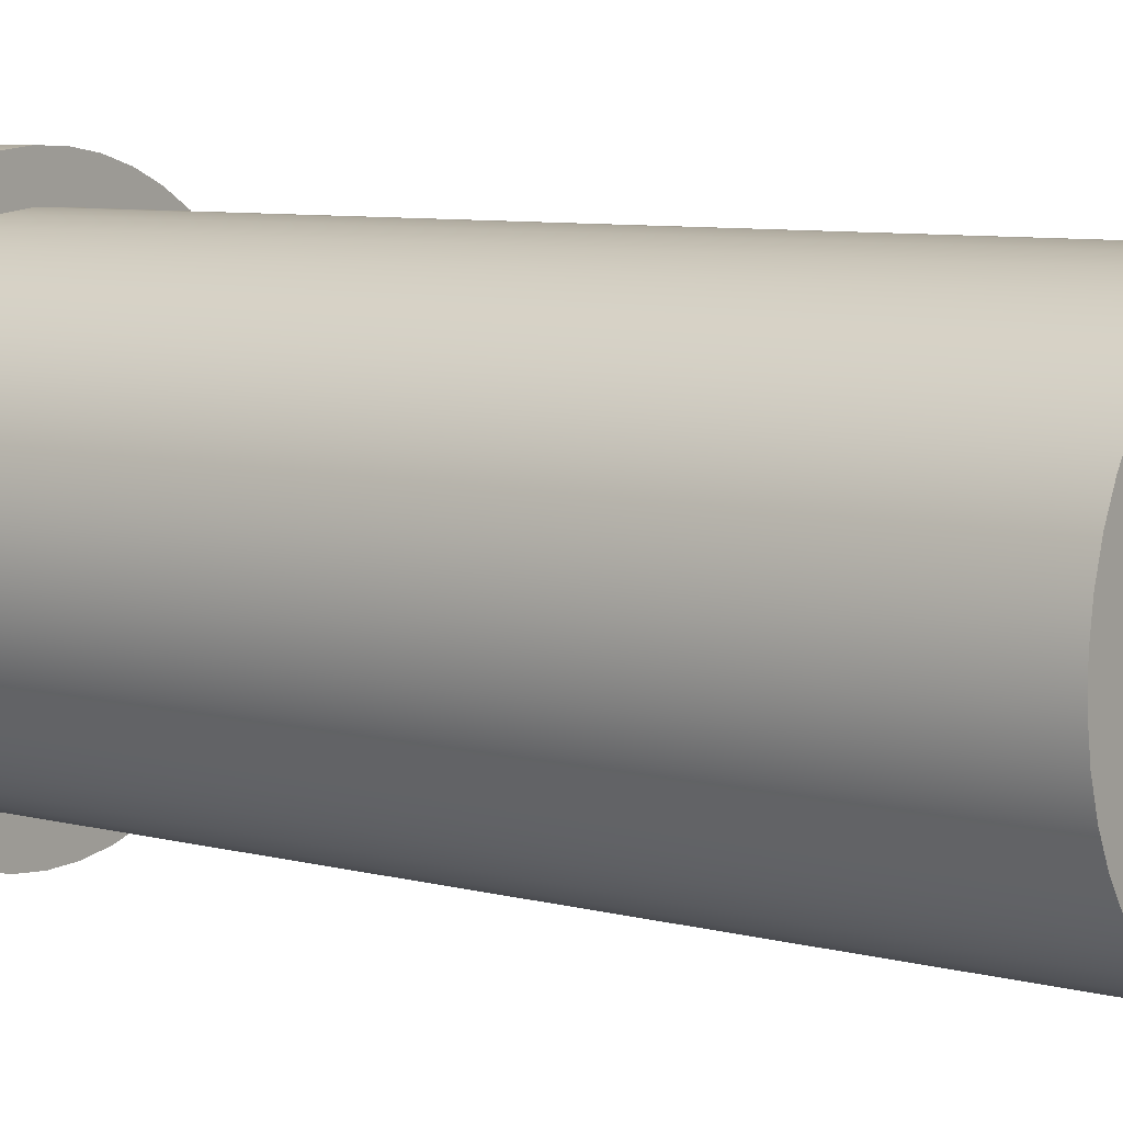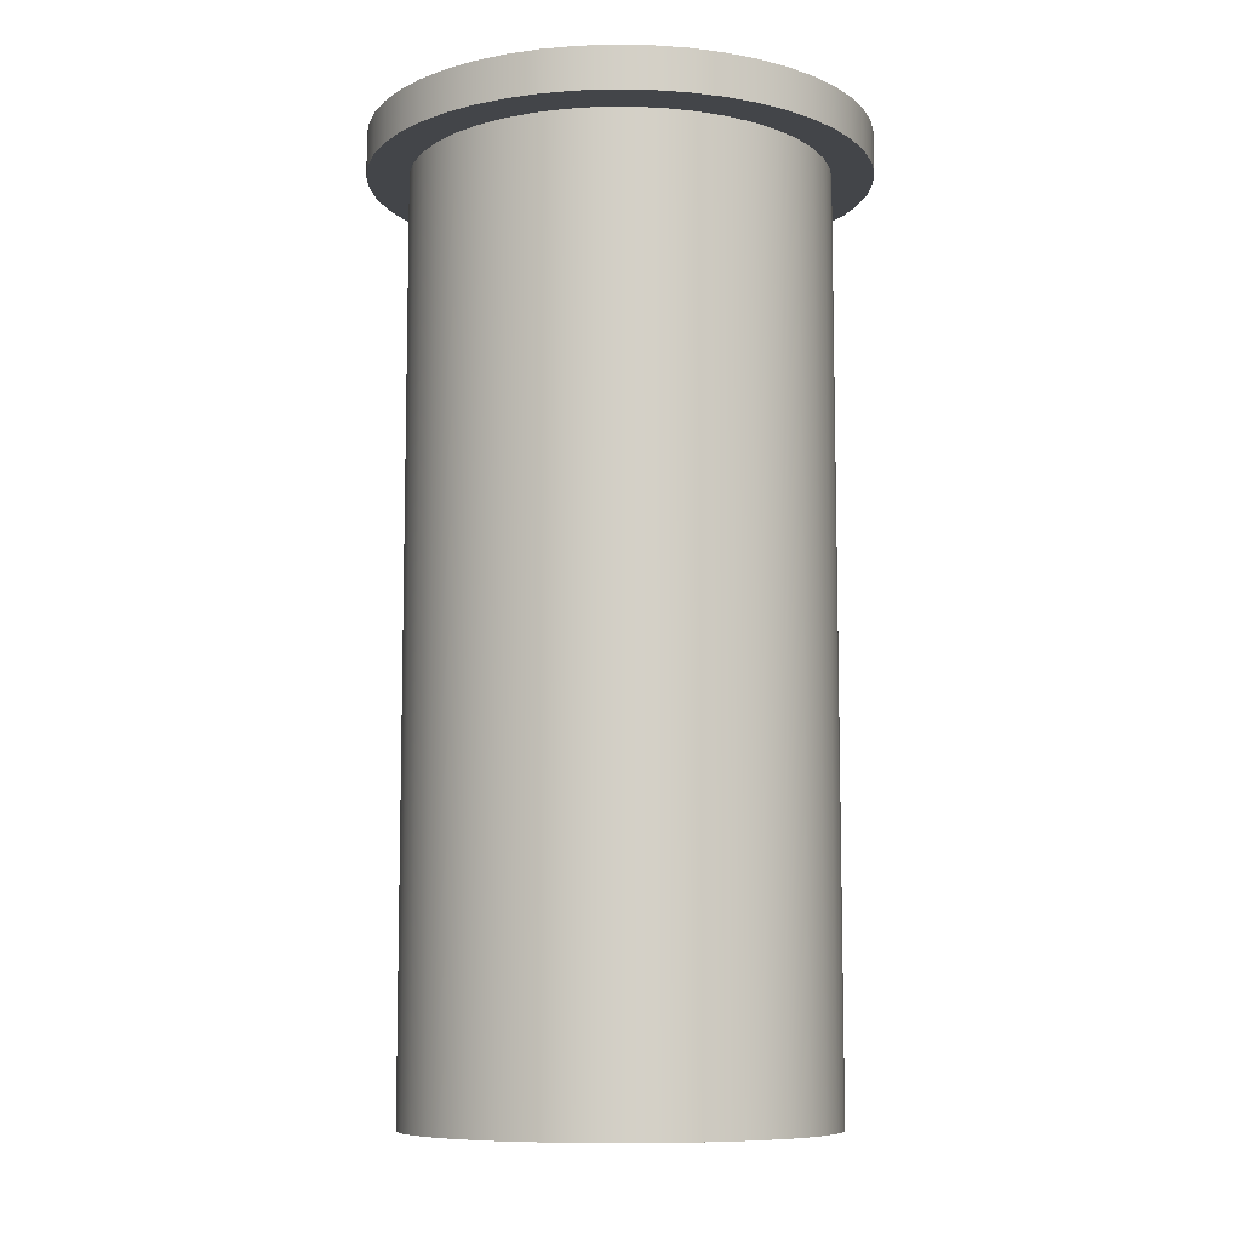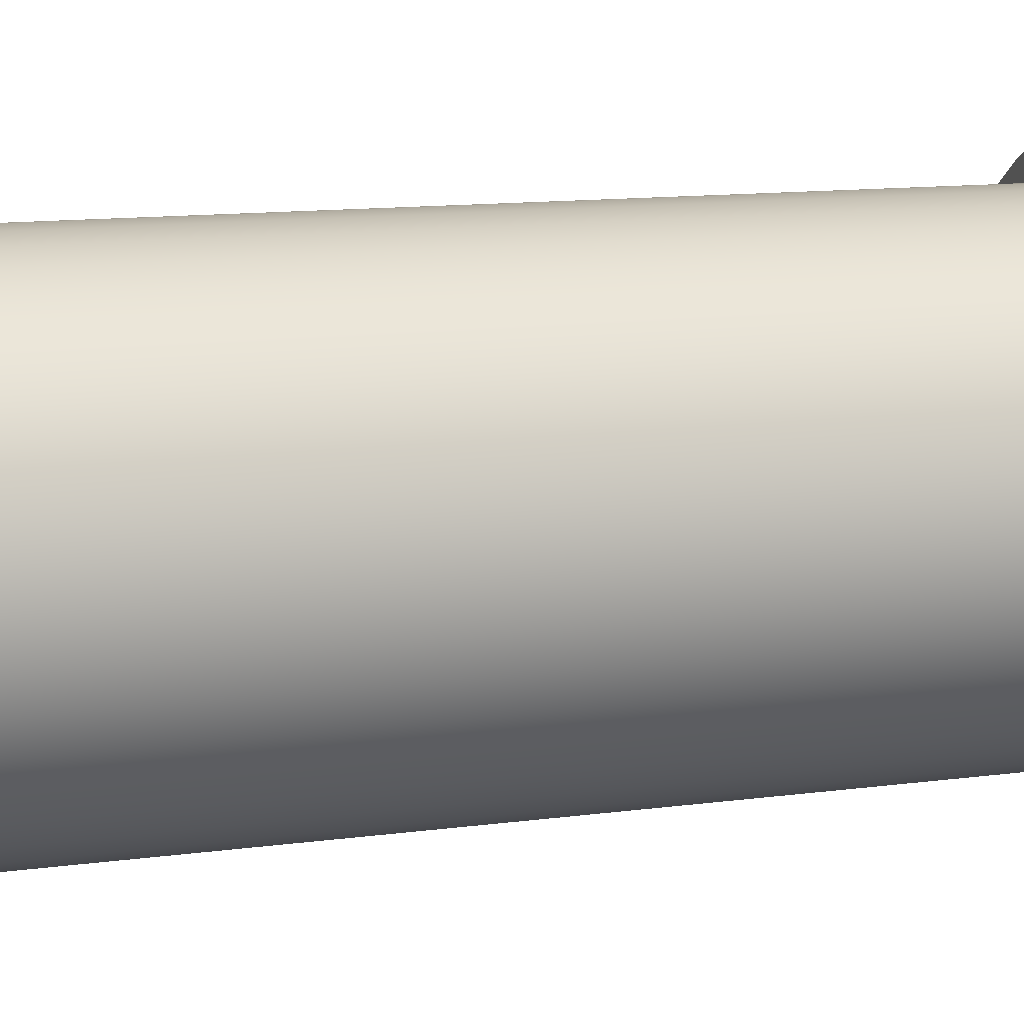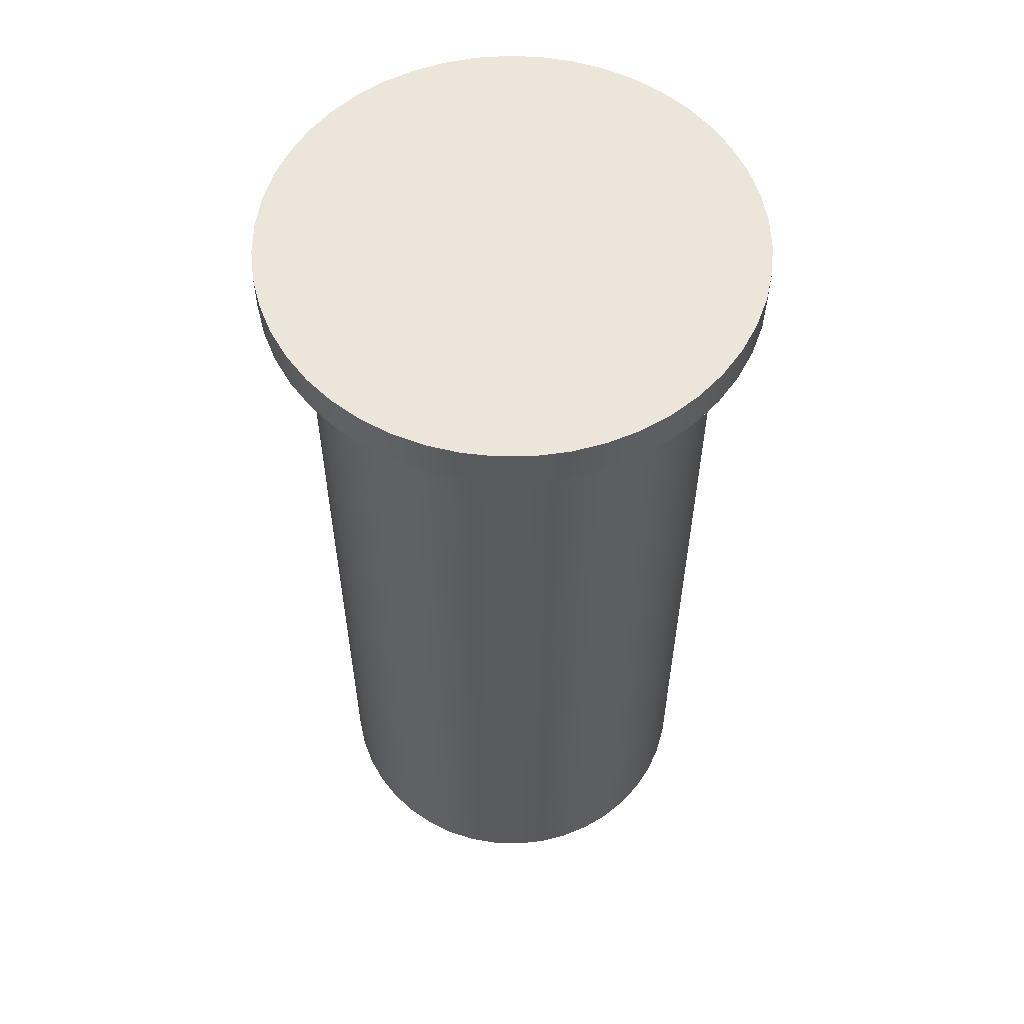
<metadata>
{"format":"obj","ext":"obj","renderer":"f3d","projection":"perspective","resolution":1024,"background":"white","views":[{"elev":7.6,"azim":126.5,"up":"+Y"},{"elev":-8.9,"azim":-134.6,"up":"+Z"},{"elev":11.9,"azim":-108.3,"up":"+Y"},{"elev":57.2,"azim":58.5,"up":"+Z"}]}
</metadata>
<code>
v -0.6 -7.348e-17 1.1
v -0.5946 0.07997 1.1
v -0.5787 0.1585 1.1
v -0.5524 0.2342 1.1
v -0.5162 0.3058 1.1
v -0.4709 0.3718 1.1
v -0.4171 0.4313 1.1
v -0.3559 0.483 1.1
v -0.2883 0.5262 1.1
v -0.2156 0.5599 1.1
v -0.1391 0.5837 1.1
v -0.06006 0.597 1.1
v 0.02005 0.5997 1.1
v 0.0998 0.5916 1.1
v 0.1778 0.5731 1.1
v 0.2526 0.5443 1.1
v 0.3228 0.5057 1.1
v 0.3874 0.4582 1.1
v 0.445 0.4025 1.1
v 0.4947 0.3396 1.1
v 0.5355 0.2706 1.1
v 0.5668 0.1968 1.1
v 0.588 0.1195 1.1
v 0.5987 0.04008 1.1
v 0.5987 -0.04008 1.1
v 0.588 -0.1195 1.1
v 0.5668 -0.1968 1.1
v 0.5355 -0.2706 1.1
v 0.4947 -0.3396 1.1
v 0.445 -0.4025 1.1
v 0.3874 -0.4582 1.1
v 0.3228 -0.5057 1.1
v 0.2526 -0.5443 1.1
v 0.1778 -0.5731 1.1
v 0.0998 -0.5916 1.1
v 0.02005 -0.5997 1.1
v -0.06006 -0.597 1.1
v -0.1391 -0.5837 1.1
v -0.2156 -0.5599 1.1
v -0.2883 -0.5262 1.1
v -0.3559 -0.483 1.1
v -0.4171 -0.4313 1.1
v -0.4709 -0.3718 1.1
v -0.5162 -0.3058 1.1
v -0.5524 -0.2342 1.1
v -0.5787 -0.1585 1.1
v -0.5946 -0.07997 1.1
v -0.5 -6.123e-17 1.1
v -0.4947 -0.0728 1.1
v -0.4788 -0.144 1.1
v -0.4527 -0.2122 1.1
v -0.417 -0.2759 1.1
v -0.3724 -0.3337 1.1
v -0.3198 -0.3843 1.1
v -0.2605 -0.4268 1.1
v -0.1956 -0.4602 1.1
v -0.1265 -0.4837 1.1
v -0.05469 -0.497 1.1
v 0.01826 -0.4997 1.1
v 0.09082 -0.4917 1.1
v 0.1614 -0.4732 1.1
v 0.2286 -0.4447 1.1
v 0.2909 -0.4066 1.1
v 0.347 -0.36 1.1
v 0.3957 -0.3056 1.1
v 0.436 -0.2447 1.1
v 0.467 -0.1786 1.1
v 0.488 -0.1087 1.1
v 0.4987 -0.0365 1.1
v 0.4987 0.0365 1.1
v 0.488 0.1087 1.1
v 0.467 0.1786 1.1
v 0.436 0.2447 1.1
v 0.3957 0.3056 1.1
v 0.347 0.36 1.1
v 0.2909 0.4066 1.1
v 0.2286 0.4447 1.1
v 0.1614 0.4732 1.1
v 0.09082 0.4917 1.1
v 0.01826 0.4997 1.1
v -0.05469 0.497 1.1
v -0.1265 0.4837 1.1
v -0.1956 0.4602 1.1
v -0.2605 0.4268 1.1
v -0.3198 0.3843 1.1
v -0.3724 0.3337 1.1
v -0.417 0.2759 1.1
v -0.4527 0.2122 1.1
v -0.4788 0.144 1.1
v -0.4947 0.0728 1.1
v -0.6 -7.348e-17 1.2
v -0.5946 0.07997 1.2
v -0.5787 0.1585 1.2
v -0.5524 0.2342 1.2
v -0.5162 0.3058 1.2
v -0.4709 0.3718 1.2
v -0.4171 0.4313 1.2
v -0.3559 0.483 1.2
v -0.2883 0.5262 1.2
v -0.2156 0.5599 1.2
v -0.1391 0.5837 1.2
v -0.06006 0.597 1.2
v 0.02005 0.5997 1.2
v 0.0998 0.5916 1.2
v 0.1778 0.5731 1.2
v 0.2526 0.5443 1.2
v 0.3228 0.5057 1.2
v 0.3874 0.4582 1.2
v 0.445 0.4025 1.2
v 0.4947 0.3396 1.2
v 0.5355 0.2706 1.2
v 0.5668 0.1968 1.2
v 0.588 0.1195 1.2
v 0.5987 0.04008 1.2
v 0.5987 -0.04008 1.2
v 0.588 -0.1195 1.2
v 0.5668 -0.1968 1.2
v 0.5355 -0.2706 1.2
v 0.4947 -0.3396 1.2
v 0.445 -0.4025 1.2
v 0.3874 -0.4582 1.2
v 0.3228 -0.5057 1.2
v 0.2526 -0.5443 1.2
v 0.1778 -0.5731 1.2
v 0.0998 -0.5916 1.2
v 0.02005 -0.5997 1.2
v -0.06006 -0.597 1.2
v -0.1391 -0.5837 1.2
v -0.2156 -0.5599 1.2
v -0.2883 -0.5262 1.2
v -0.3559 -0.483 1.2
v -0.4171 -0.4313 1.2
v -0.4709 -0.3718 1.2
v -0.5162 -0.3058 1.2
v -0.5524 -0.2342 1.2
v -0.5787 -0.1585 1.2
v -0.5946 -0.07997 1.2
v -0.6 -7.348e-17 1.1
v -0.5946 -0.07997 1.1
v -0.5787 -0.1585 1.1
v -0.5524 -0.2342 1.1
v -0.5162 -0.3058 1.1
v -0.4709 -0.3718 1.1
v -0.4171 -0.4313 1.1
v -0.3559 -0.483 1.1
v -0.2883 -0.5262 1.1
v -0.2156 -0.5599 1.1
v -0.1391 -0.5837 1.1
v -0.06006 -0.597 1.1
v 0.02005 -0.5997 1.1
v 0.0998 -0.5916 1.1
v 0.1778 -0.5731 1.1
v 0.2526 -0.5443 1.1
v 0.3228 -0.5057 1.1
v 0.3874 -0.4582 1.1
v 0.445 -0.4025 1.1
v 0.4947 -0.3396 1.1
v 0.5355 -0.2706 1.1
v 0.5668 -0.1968 1.1
v 0.588 -0.1195 1.1
v 0.5987 -0.04008 1.1
v 0.5987 0.04008 1.1
v 0.588 0.1195 1.1
v 0.5668 0.1968 1.1
v 0.5355 0.2706 1.1
v 0.4947 0.3396 1.1
v 0.445 0.4025 1.1
v 0.3874 0.4582 1.1
v 0.3228 0.5057 1.1
v 0.2526 0.5443 1.1
v 0.1778 0.5731 1.1
v 0.0998 0.5916 1.1
v 0.02005 0.5997 1.1
v -0.06006 0.597 1.1
v -0.1391 0.5837 1.1
v -0.2156 0.5599 1.1
v -0.2883 0.5262 1.1
v -0.3559 0.483 1.1
v -0.4171 0.4313 1.1
v -0.4709 0.3718 1.1
v -0.5162 0.3058 1.1
v -0.5524 0.2342 1.1
v -0.5787 0.1585 1.1
v -0.5946 0.07997 1.1
v -0.6 -7.348e-17 1.1
v -0.6 -7.348e-17 1.2
v -0.6 -7.348e-17 1.2
v -0.5946 -0.07997 1.2
v -0.5787 -0.1585 1.2
v -0.5524 -0.2342 1.2
v -0.5162 -0.3058 1.2
v -0.4709 -0.3718 1.2
v -0.4171 -0.4313 1.2
v -0.3559 -0.483 1.2
v -0.2883 -0.5262 1.2
v -0.2156 -0.5599 1.2
v -0.1391 -0.5837 1.2
v -0.06006 -0.597 1.2
v 0.02005 -0.5997 1.2
v 0.0998 -0.5916 1.2
v 0.1778 -0.5731 1.2
v 0.2526 -0.5443 1.2
v 0.3228 -0.5057 1.2
v 0.3874 -0.4582 1.2
v 0.445 -0.4025 1.2
v 0.4947 -0.3396 1.2
v 0.5355 -0.2706 1.2
v 0.5668 -0.1968 1.2
v 0.588 -0.1195 1.2
v 0.5987 -0.04008 1.2
v 0.5987 0.04008 1.2
v 0.588 0.1195 1.2
v 0.5668 0.1968 1.2
v 0.5355 0.2706 1.2
v 0.4947 0.3396 1.2
v 0.445 0.4025 1.2
v 0.3874 0.4582 1.2
v 0.3228 0.5057 1.2
v 0.2526 0.5443 1.2
v 0.1778 0.5731 1.2
v 0.0998 0.5916 1.2
v 0.02005 0.5997 1.2
v -0.06006 0.597 1.2
v -0.1391 0.5837 1.2
v -0.2156 0.5599 1.2
v -0.2883 0.5262 1.2
v -0.3559 0.483 1.2
v -0.4171 0.4313 1.2
v -0.4709 0.3718 1.2
v -0.5162 0.3058 1.2
v -0.5524 0.2342 1.2
v -0.5787 0.1585 1.2
v -0.5946 0.07997 1.2
v -0.5 -6.123e-17 -1.1
v -0.4947 0.0728 -1.1
v -0.4788 0.144 -1.1
v -0.4527 0.2122 -1.1
v -0.417 0.2759 -1.1
v -0.3724 0.3337 -1.1
v -0.3198 0.3843 -1.1
v -0.2605 0.4268 -1.1
v -0.1956 0.4602 -1.1
v -0.1265 0.4837 -1.1
v -0.05469 0.497 -1.1
v 0.01826 0.4997 -1.1
v 0.09082 0.4917 -1.1
v 0.1614 0.4732 -1.1
v 0.2286 0.4447 -1.1
v 0.2909 0.4066 -1.1
v 0.347 0.36 -1.1
v 0.3957 0.3056 -1.1
v 0.436 0.2447 -1.1
v 0.467 0.1786 -1.1
v 0.488 0.1087 -1.1
v 0.4987 0.0365 -1.1
v 0.4987 -0.0365 -1.1
v 0.488 -0.1087 -1.1
v 0.467 -0.1786 -1.1
v 0.436 -0.2447 -1.1
v 0.3957 -0.3056 -1.1
v 0.347 -0.36 -1.1
v 0.2909 -0.4066 -1.1
v 0.2286 -0.4447 -1.1
v 0.1614 -0.4732 -1.1
v 0.09082 -0.4917 -1.1
v 0.01826 -0.4997 -1.1
v -0.05469 -0.497 -1.1
v -0.1265 -0.4837 -1.1
v -0.1956 -0.4602 -1.1
v -0.2605 -0.4268 -1.1
v -0.3198 -0.3843 -1.1
v -0.3724 -0.3337 -1.1
v -0.417 -0.2759 -1.1
v -0.4527 -0.2122 -1.1
v -0.4788 -0.144 -1.1
v -0.4947 -0.0728 -1.1
v -0.5 -6.123e-17 -1.1
v -0.4947 -0.0728 -1.1
v -0.4788 -0.144 -1.1
v -0.4527 -0.2122 -1.1
v -0.417 -0.2759 -1.1
v -0.3724 -0.3337 -1.1
v -0.3198 -0.3843 -1.1
v -0.2605 -0.4268 -1.1
v -0.1956 -0.4602 -1.1
v -0.1265 -0.4837 -1.1
v -0.05469 -0.497 -1.1
v 0.01826 -0.4997 -1.1
v 0.09082 -0.4917 -1.1
v 0.1614 -0.4732 -1.1
v 0.2286 -0.4447 -1.1
v 0.2909 -0.4066 -1.1
v 0.347 -0.36 -1.1
v 0.3957 -0.3056 -1.1
v 0.436 -0.2447 -1.1
v 0.467 -0.1786 -1.1
v 0.488 -0.1087 -1.1
v 0.4987 -0.0365 -1.1
v 0.4987 0.0365 -1.1
v 0.488 0.1087 -1.1
v 0.467 0.1786 -1.1
v 0.436 0.2447 -1.1
v 0.3957 0.3056 -1.1
v 0.347 0.36 -1.1
v 0.2909 0.4066 -1.1
v 0.2286 0.4447 -1.1
v 0.1614 0.4732 -1.1
v 0.09082 0.4917 -1.1
v 0.01826 0.4997 -1.1
v -0.05469 0.497 -1.1
v -0.1265 0.4837 -1.1
v -0.1956 0.4602 -1.1
v -0.2605 0.4268 -1.1
v -0.3198 0.3843 -1.1
v -0.3724 0.3337 -1.1
v -0.417 0.2759 -1.1
v -0.4527 0.2122 -1.1
v -0.4788 0.144 -1.1
v -0.4947 0.0728 -1.1
v -0.5 -6.123e-17 1.1
v -0.4947 0.0728 1.1
v -0.4788 0.144 1.1
v -0.4527 0.2122 1.1
v -0.417 0.2759 1.1
v -0.3724 0.3337 1.1
v -0.3198 0.3843 1.1
v -0.2605 0.4268 1.1
v -0.1956 0.4602 1.1
v -0.1265 0.4837 1.1
v -0.05469 0.497 1.1
v 0.01826 0.4997 1.1
v 0.09082 0.4917 1.1
v 0.1614 0.4732 1.1
v 0.2286 0.4447 1.1
v 0.2909 0.4066 1.1
v 0.347 0.36 1.1
v 0.3957 0.3056 1.1
v 0.436 0.2447 1.1
v 0.467 0.1786 1.1
v 0.488 0.1087 1.1
v 0.4987 0.0365 1.1
v 0.4987 -0.0365 1.1
v 0.488 -0.1087 1.1
v 0.467 -0.1786 1.1
v 0.436 -0.2447 1.1
v 0.3957 -0.3056 1.1
v 0.347 -0.36 1.1
v 0.2909 -0.4066 1.1
v 0.2286 -0.4447 1.1
v 0.1614 -0.4732 1.1
v 0.09082 -0.4917 1.1
v 0.01826 -0.4997 1.1
v -0.05469 -0.497 1.1
v -0.1265 -0.4837 1.1
v -0.1956 -0.4602 1.1
v -0.2605 -0.4268 1.1
v -0.3198 -0.3843 1.1
v -0.3724 -0.3337 1.1
v -0.417 -0.2759 1.1
v -0.4527 -0.2122 1.1
v -0.4788 -0.144 1.1
v -0.4947 -0.0728 1.1
v -0.5 -6.123e-17 -1.1
v -0.5 -6.123e-17 1.1
g 1d1007e4-e29d-11ea-90f9-54bf646e7e1f
f 47 1 48
f 48 1 2
f 48 2 90
f 90 2 3
f 90 3 89
f 89 3 4
f 89 4 88
f 88 4 5
f 88 5 87
f 87 5 6
f 87 6 86
f 86 6 7
f 86 7 85
f 85 7 8
f 85 8 84
f 84 8 9
f 84 9 83
f 83 9 10
f 83 10 82
f 82 10 11
f 82 11 81
f 81 11 12
f 81 12 80
f 80 12 13
f 80 13 14
f 80 14 79
f 79 14 15
f 79 15 78
f 78 15 16
f 78 16 77
f 77 16 17
f 77 17 76
f 76 17 18
f 76 18 75
f 75 18 19
f 75 19 74
f 74 19 20
f 74 20 73
f 73 20 21
f 73 21 72
f 72 21 22
f 72 22 71
f 71 22 23
f 71 23 70
f 70 23 24
f 70 24 25
f 70 25 69
f 69 25 26
f 69 26 68
f 68 26 27
f 68 27 67
f 67 27 28
f 67 28 66
f 66 28 29
f 66 29 65
f 65 29 30
f 65 30 64
f 64 30 31
f 64 31 63
f 63 31 32
f 63 32 62
f 62 32 33
f 62 33 61
f 61 33 34
f 61 34 60
f 60 34 35
f 60 35 59
f 59 35 36
f 59 36 37
f 59 37 58
f 58 37 38
f 58 38 57
f 57 38 39
f 57 39 56
f 56 39 40
f 56 40 55
f 55 40 41
f 55 41 54
f 54 41 42
f 54 42 53
f 53 42 43
f 53 43 52
f 52 43 44
f 52 44 51
f 51 44 45
f 51 45 50
f 50 45 46
f 50 46 49
f 49 46 47
f 49 47 48
g 1d12c6e2-e29d-11ea-94c2-54bf646e7e1f
f 92 184 91
f 91 184 185
f 186 138 137
f 137 138 139
f 137 139 140
f 92 93 184
f 184 93 183
f 183 93 94
f 183 94 182
f 182 94 95
f 182 95 181
f 181 95 96
f 181 96 180
f 180 96 97
f 180 97 179
f 179 97 98
f 179 98 178
f 178 98 99
f 178 99 177
f 177 99 100
f 177 100 176
f 176 100 101
f 176 101 175
f 175 101 102
f 175 102 174
f 174 102 103
f 174 103 173
f 173 103 104
f 173 104 172
f 172 104 105
f 172 105 171
f 171 105 106
f 171 106 170
f 170 106 107
f 170 107 169
f 169 107 108
f 169 108 168
f 168 108 109
f 168 109 167
f 167 109 110
f 167 110 166
f 166 110 111
f 166 111 165
f 165 111 112
f 165 112 164
f 164 112 113
f 164 113 163
f 163 113 114
f 163 114 162
f 162 114 115
f 162 115 161
f 161 115 116
f 161 116 160
f 160 116 117
f 160 117 159
f 159 117 118
f 159 118 158
f 158 118 119
f 158 119 157
f 157 119 120
f 157 120 156
f 156 120 121
f 156 121 155
f 155 121 122
f 155 122 154
f 154 122 123
f 154 123 153
f 153 123 124
f 153 124 152
f 152 124 125
f 152 125 151
f 151 125 126
f 151 126 150
f 150 126 127
f 150 127 149
f 149 127 128
f 149 128 148
f 148 128 129
f 148 129 147
f 147 129 130
f 147 130 146
f 146 130 131
f 146 131 145
f 145 131 132
f 145 132 144
f 144 132 133
f 144 133 143
f 143 133 134
f 143 134 142
f 142 134 135
f 142 135 141
f 141 135 136
f 141 136 140
f 140 136 137
g 1d15861e-e29d-11ea-a7c9-54bf646e7e1f
f 188 210 187
f 187 210 211
f 187 211 233
f 233 211 212
f 233 212 232
f 232 212 213
f 232 213 231
f 231 213 214
f 231 214 230
f 230 214 215
f 230 215 229
f 229 215 216
f 229 216 228
f 228 216 217
f 228 217 227
f 227 217 218
f 227 218 226
f 226 218 219
f 226 219 225
f 225 219 220
f 225 220 224
f 224 220 221
f 224 221 223
f 223 221 222
f 210 188 209
f 209 188 189
f 209 189 208
f 208 189 190
f 208 190 207
f 207 190 191
f 207 191 206
f 206 191 192
f 206 192 205
f 205 192 193
f 205 193 204
f 204 193 194
f 204 194 203
f 203 194 195
f 203 195 202
f 202 195 196
f 202 196 201
f 201 196 197
f 201 197 200
f 200 197 198
f 200 198 199
g 1cb1bb28-e29d-11ea-adef-54bf646e7e1f
f 235 255 234
f 234 255 256
f 234 256 276
f 276 256 257
f 276 257 275
f 275 257 258
f 275 258 274
f 274 258 259
f 274 259 273
f 273 259 260
f 273 260 272
f 272 260 261
f 272 261 271
f 271 261 262
f 271 262 270
f 270 262 263
f 270 263 269
f 269 263 264
f 269 264 268
f 268 264 265
f 268 265 267
f 267 265 266
f 255 235 254
f 254 235 236
f 254 236 253
f 253 236 237
f 253 237 252
f 252 237 238
f 252 238 251
f 251 238 239
f 251 239 250
f 250 239 240
f 250 240 249
f 249 240 241
f 249 241 248
f 248 241 242
f 248 242 247
f 247 242 243
f 247 243 246
f 246 243 244
f 246 244 245
g 1cb5649a-e29d-11ea-bd47-54bf646e7e1f
f 278 362 277
f 277 362 364
f 363 320 319
f 319 320 321
f 319 321 322
f 278 279 362
f 362 279 361
f 361 279 280
f 361 280 360
f 360 280 281
f 360 281 359
f 359 281 282
f 359 282 358
f 358 282 283
f 358 283 357
f 357 283 284
f 357 284 356
f 356 284 285
f 356 285 355
f 355 285 286
f 355 286 354
f 354 286 287
f 354 287 353
f 353 287 288
f 353 288 352
f 352 288 289
f 352 289 351
f 351 289 290
f 351 290 350
f 350 290 291
f 350 291 349
f 349 291 292
f 349 292 348
f 348 292 293
f 348 293 347
f 347 293 294
f 347 294 346
f 346 294 295
f 346 295 345
f 345 295 296
f 345 296 344
f 344 296 297
f 344 297 343
f 343 297 298
f 343 298 342
f 342 298 299
f 342 299 341
f 341 299 300
f 341 300 340
f 340 300 301
f 340 301 339
f 339 301 302
f 339 302 338
f 338 302 303
f 338 303 337
f 337 303 304
f 337 304 336
f 336 304 305
f 336 305 335
f 335 305 306
f 335 306 334
f 334 306 307
f 334 307 333
f 333 307 308
f 333 308 332
f 332 308 309
f 332 309 331
f 331 309 310
f 331 310 330
f 330 310 311
f 330 311 329
f 329 311 312
f 329 312 328
f 328 312 313
f 328 313 327
f 327 313 314
f 327 314 326
f 326 314 315
f 326 315 325
f 325 315 316
f 325 316 324
f 324 316 317
f 324 317 323
f 323 317 318
f 323 318 322
f 322 318 319

</code>
